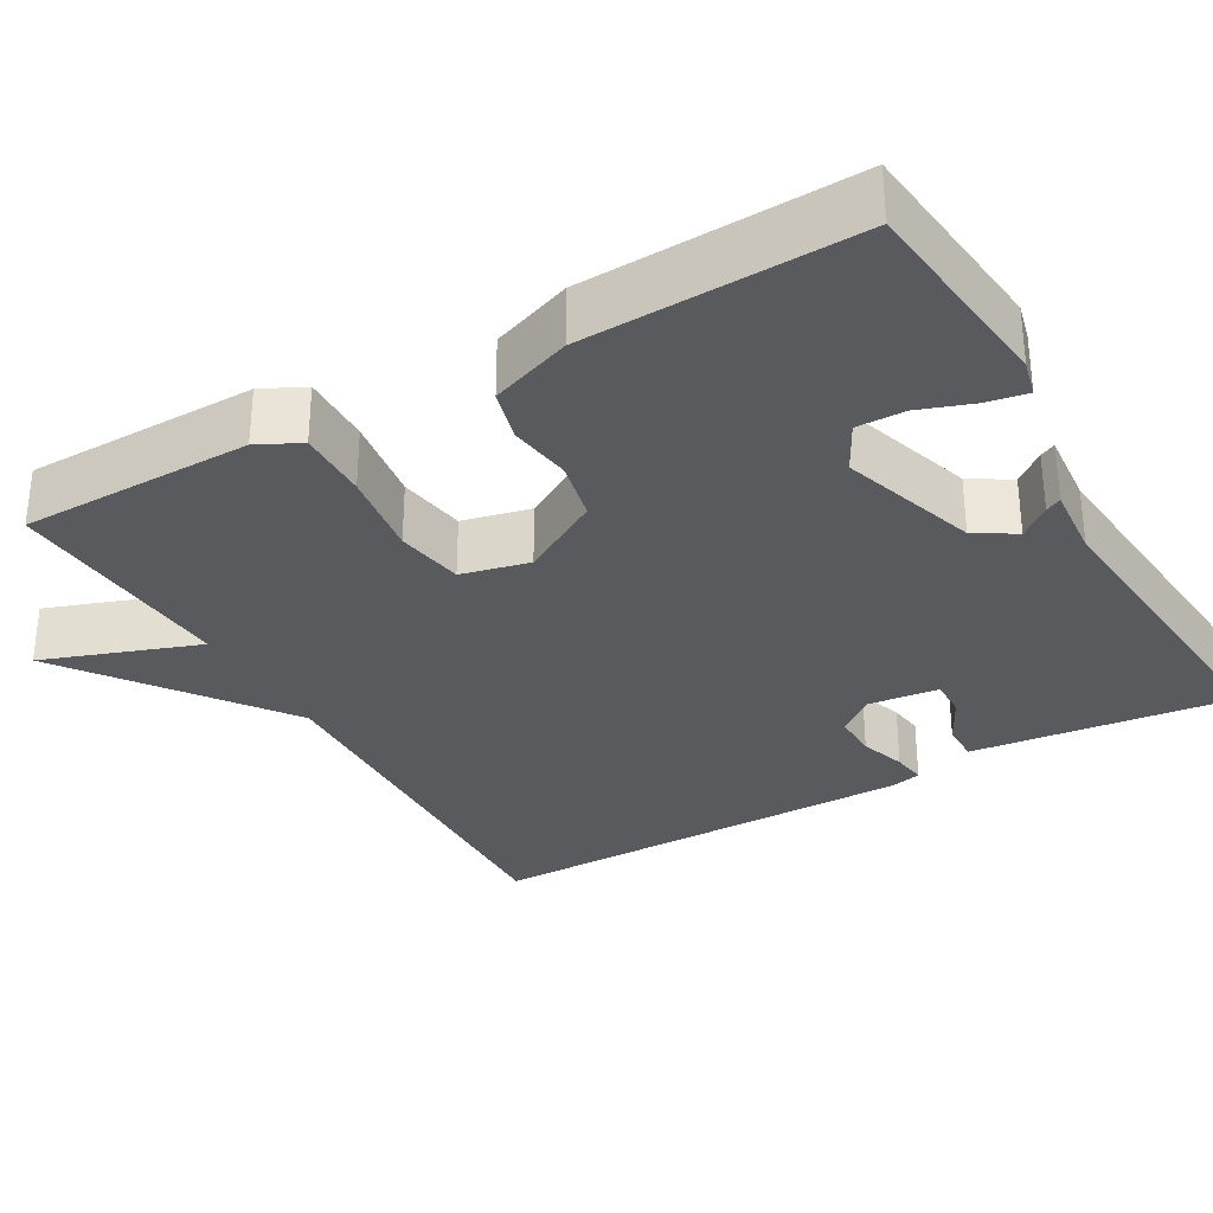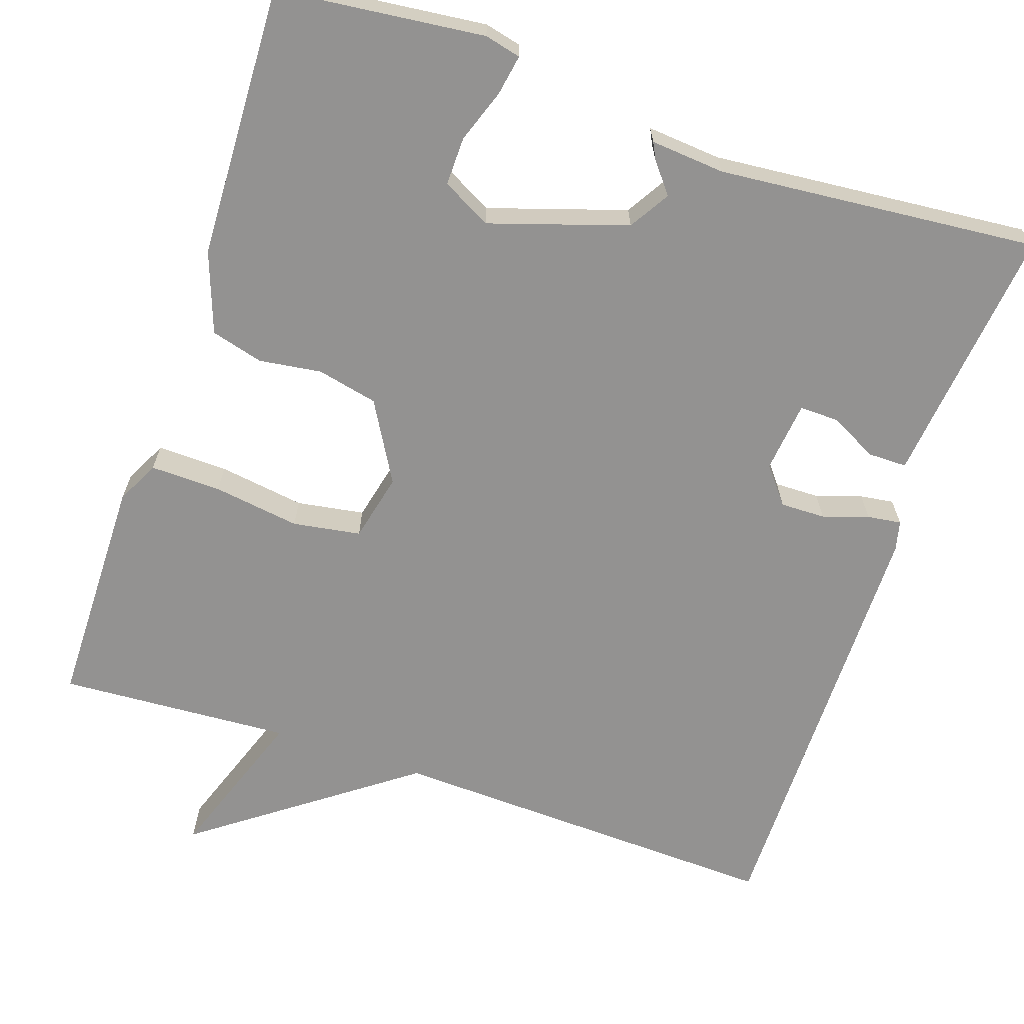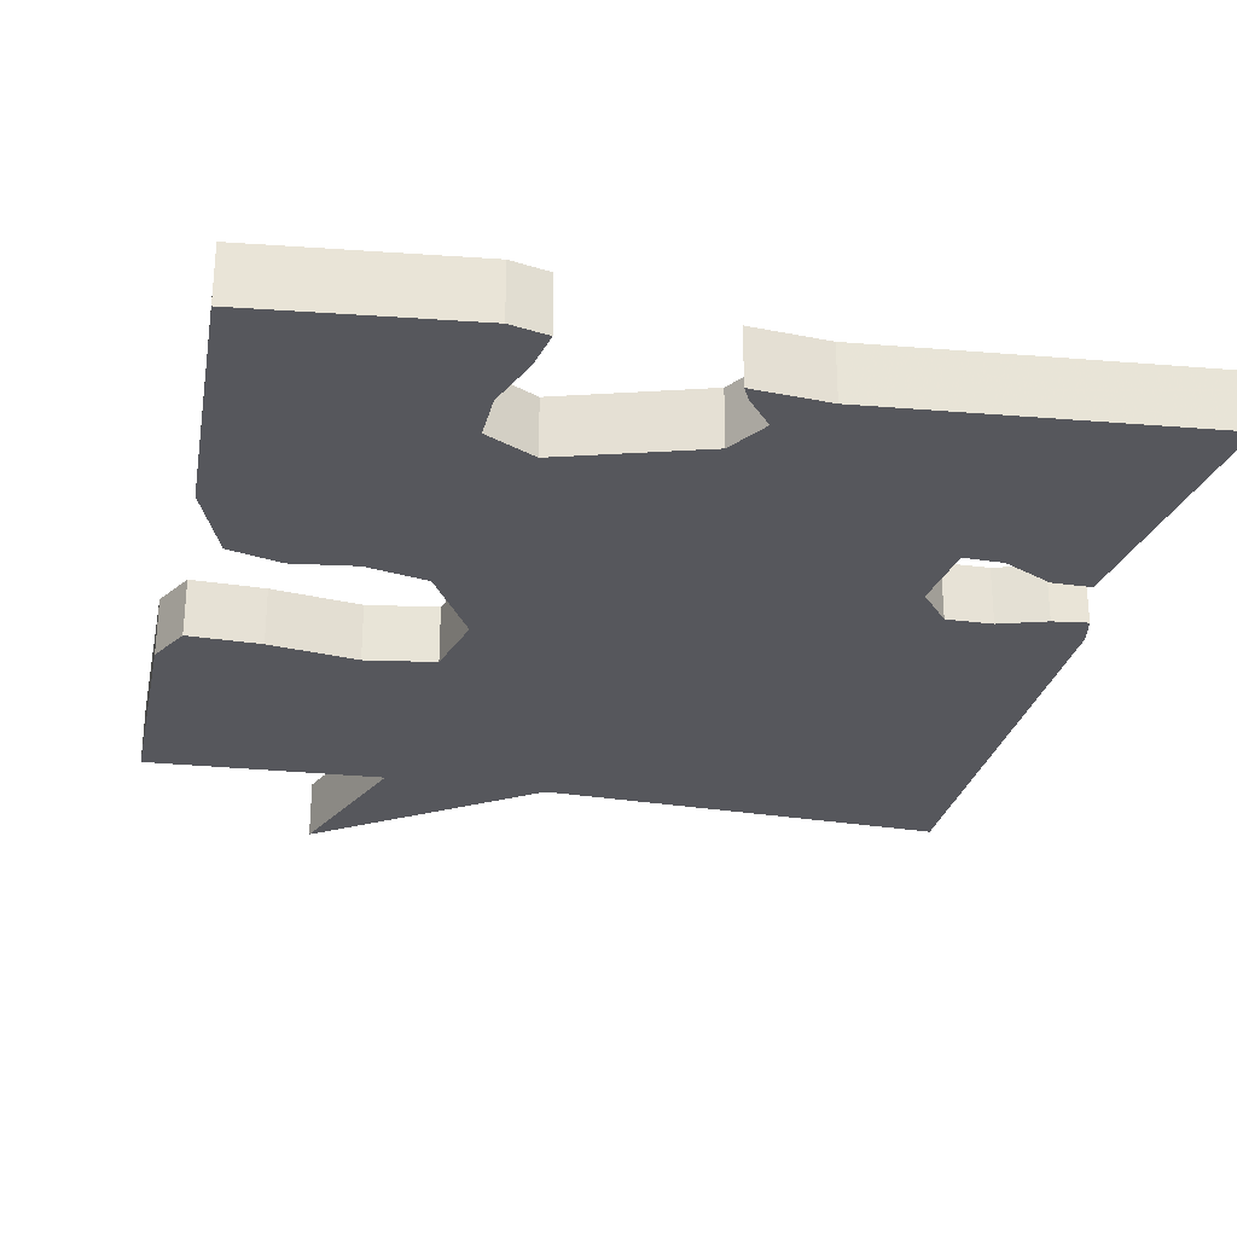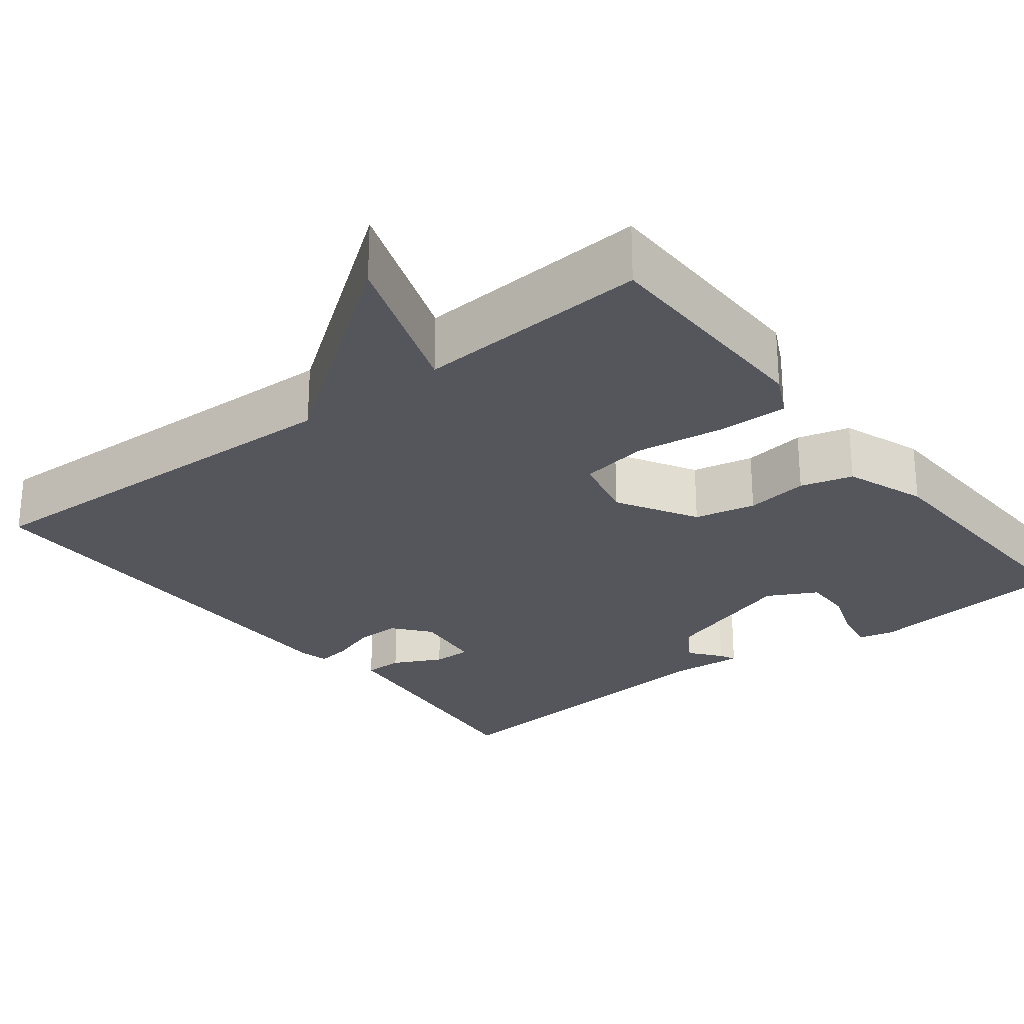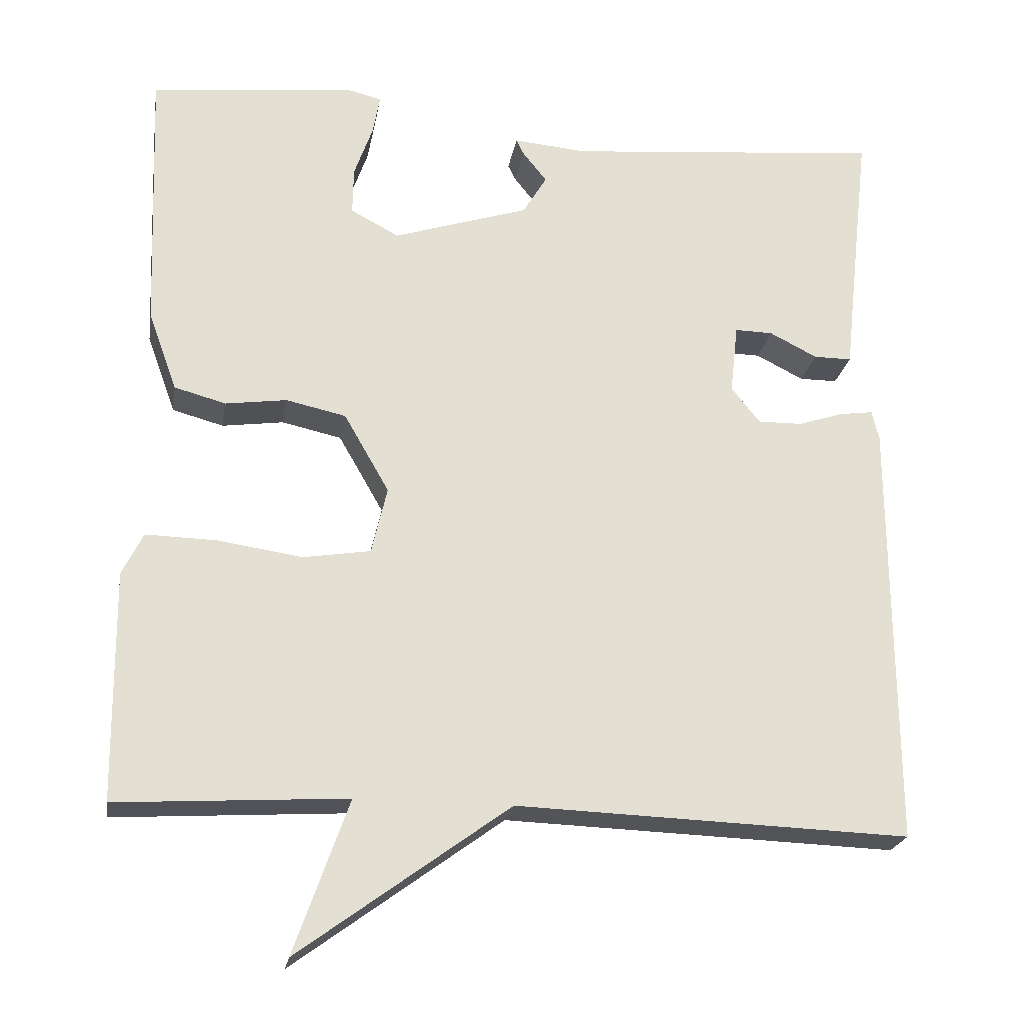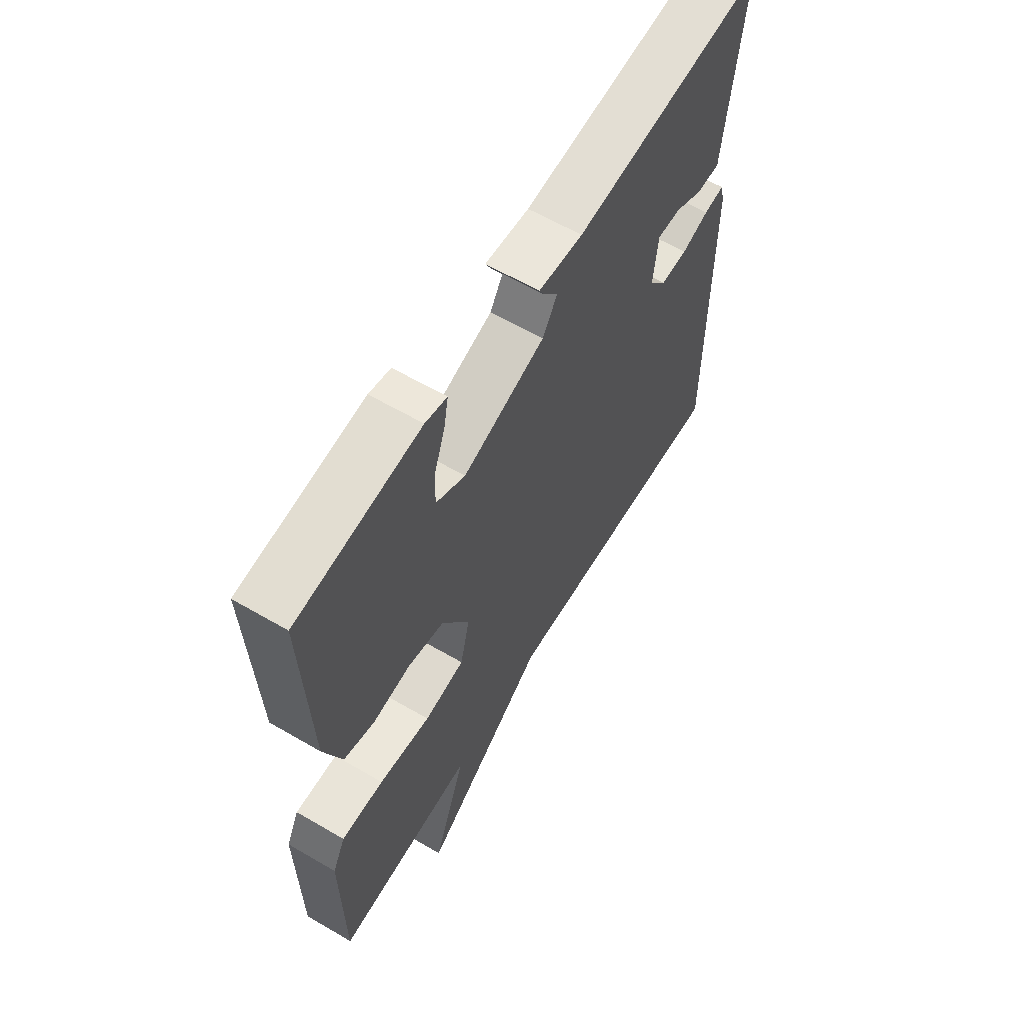
<metadata>
{"format":"obj","ext":"obj","renderer":"f3d","projection":"perspective","resolution":1024,"background":"white","views":[{"elev":-31.5,"azim":-60.3,"up":"+Y"},{"elev":-66.4,"azim":-18.7,"up":"+Y"},{"elev":-27.6,"azim":-12.4,"up":"+Y"},{"elev":-26.2,"azim":-142.0,"up":"+Y"},{"elev":-22.5,"azim":-9.4,"up":"+Z"},{"elev":61.6,"azim":-59.3,"up":"+Z"}]}
</metadata>
<code>
v 0.5 0.07 -0.5
v -0.005 0.07 -0.482
v -0.275 0.07 -0.679
v -0.205 0.07 -0.482
v -0.5 0.07 -0.5
v -0.503 0.07 -0.206
v -0.476 0.07 -0.152
v -0.386 0.07 -0.154
v -0.276 0.07 -0.17
v -0.19 0.07 -0.156
v -0.17 0.07 -0.07
v -0.228 0.07 0.031
v -0.305 0.07 0.048
v -0.384 0.07 0.037
v -0.45 0.07 0.055
v -0.487 0.07 0.157
v -0.5 0.07 0.5
v -0.239 0.07 0.529
v -0.193 0.07 0.518
v -0.202 0.07 0.467
v -0.226 0.07 0.399
v -0.227 0.07 0.338
v -0.165 0.07 0.305
v 0.009 0.07 0.361
v 0.04 0.07 0.412
v 0.009 0.07 0.451
v -0.001 0.07 0.471
v 0.093 0.07 0.463
v 0.5 0.07 0.5
v 0.473 0.07 0.261
v 0.463 0.07 0.169
v 0.414 0.07 0.169
v 0.353 0.07 0.2
v 0.304 0.07 0.201
v 0.294 0.07 0.111
v 0.331 0.07 0.065
v 0.388 0.07 0.066
v 0.446 0.07 0.085
v 0.489 0.07 0.091
v 0.498 0.07 0.053
v 0.5 0 -0.5
v -0.005 0 -0.482
v -0.275 0 -0.679
v -0.205 0 -0.482
v -0.5 0 -0.5
v -0.503 0 -0.206
v -0.476 0 -0.152
v -0.386 0 -0.154
v -0.276 0 -0.17
v -0.19 0 -0.156
v -0.17 0 -0.07
v -0.228 0 0.031
v -0.305 0 0.048
v -0.384 0 0.037
v -0.45 0 0.055
v -0.487 0 0.157
v -0.5 0 0.5
v -0.239 0 0.529
v -0.193 0 0.518
v -0.202 0 0.467
v -0.226 0 0.399
v -0.227 0 0.338
v -0.165 0 0.305
v 0.009 0 0.361
v 0.04 0 0.412
v 0.009 0 0.451
v -0.001 0 0.471
v 0.093 0 0.463
v 0.5 0 0.5
v 0.473 0 0.261
v 0.463 0 0.169
v 0.414 0 0.169
v 0.353 0 0.2
v 0.304 0 0.201
v 0.294 0 0.111
v 0.331 0 0.065
v 0.388 0 0.066
v 0.446 0 0.085
v 0.489 0 0.091
v 0.498 0 0.053
f 40 1 2
f 39 40 2
f 38 39 2
f 37 38 2
f 2 3 4
f 37 2 4
f 36 37 4
f 35 36 4 5
f 34 35 5
f 30 31 32 33
f 30 33 34
f 29 30 34
f 28 29 34
f 27 28 34
f 26 27 34
f 25 26 34
f 24 25 34
f 23 24 34
f 19 20 21
f 18 19 21
f 17 18 21
f 16 17 21
f 15 16 21
f 14 15 21
f 13 14 21 22
f 12 13 22 23
f 7 8 9
f 6 7 9
f 5 6 9
f 5 9 10
f 34 5 10
f 11 12 23 34
f 10 11 34
f 42 41 80
f 42 80 79
f 42 79 78
f 42 78 77
f 44 43 42
f 44 42 77
f 44 77 76
f 45 44 76 75
f 45 75 74
f 73 72 71 70
f 74 73 70
f 74 70 69
f 74 69 68
f 74 68 67
f 74 67 66
f 74 66 65
f 74 65 64
f 74 64 63
f 61 60 59
f 61 59 58
f 61 58 57
f 61 57 56
f 61 56 55
f 61 55 54
f 62 61 54 53
f 63 62 53 52
f 49 48 47
f 49 47 46
f 49 46 45
f 50 49 45
f 50 45 74
f 74 63 52 51
f 74 51 50
f 1 41 42 2
f 2 42 43 3
f 3 43 44 4
f 4 44 45 5
f 5 45 46 6
f 6 46 47 7
f 7 47 48 8
f 8 48 49 9
f 9 49 50 10
f 10 50 51 11
f 11 51 52 12
f 12 52 53 13
f 13 53 54 14
f 14 54 55 15
f 15 55 56 16
f 16 56 57 17
f 17 57 58 18
f 18 58 59 19
f 19 59 60 20
f 20 60 61 21
f 21 61 62 22
f 22 62 63 23
f 23 63 64 24
f 24 64 65 25
f 25 65 66 26
f 26 66 67 27
f 27 67 68 28
f 28 68 69 29
f 29 69 70 30
f 30 70 71 31
f 31 71 72 32
f 32 72 73 33
f 33 73 74 34
f 34 74 75 35
f 35 75 76 36
f 36 76 77 37
f 37 77 78 38
f 38 78 79 39
f 39 79 80 40
f 40 80 41 1

</code>
